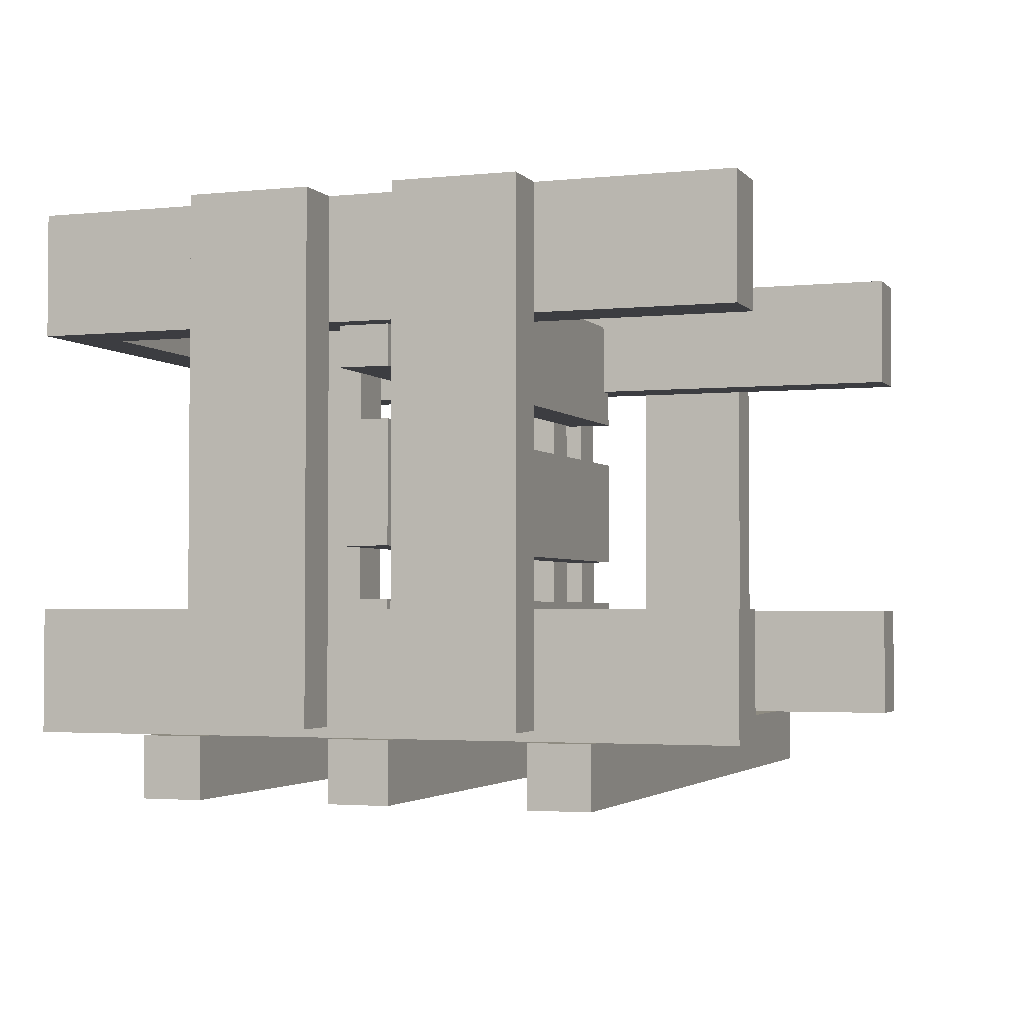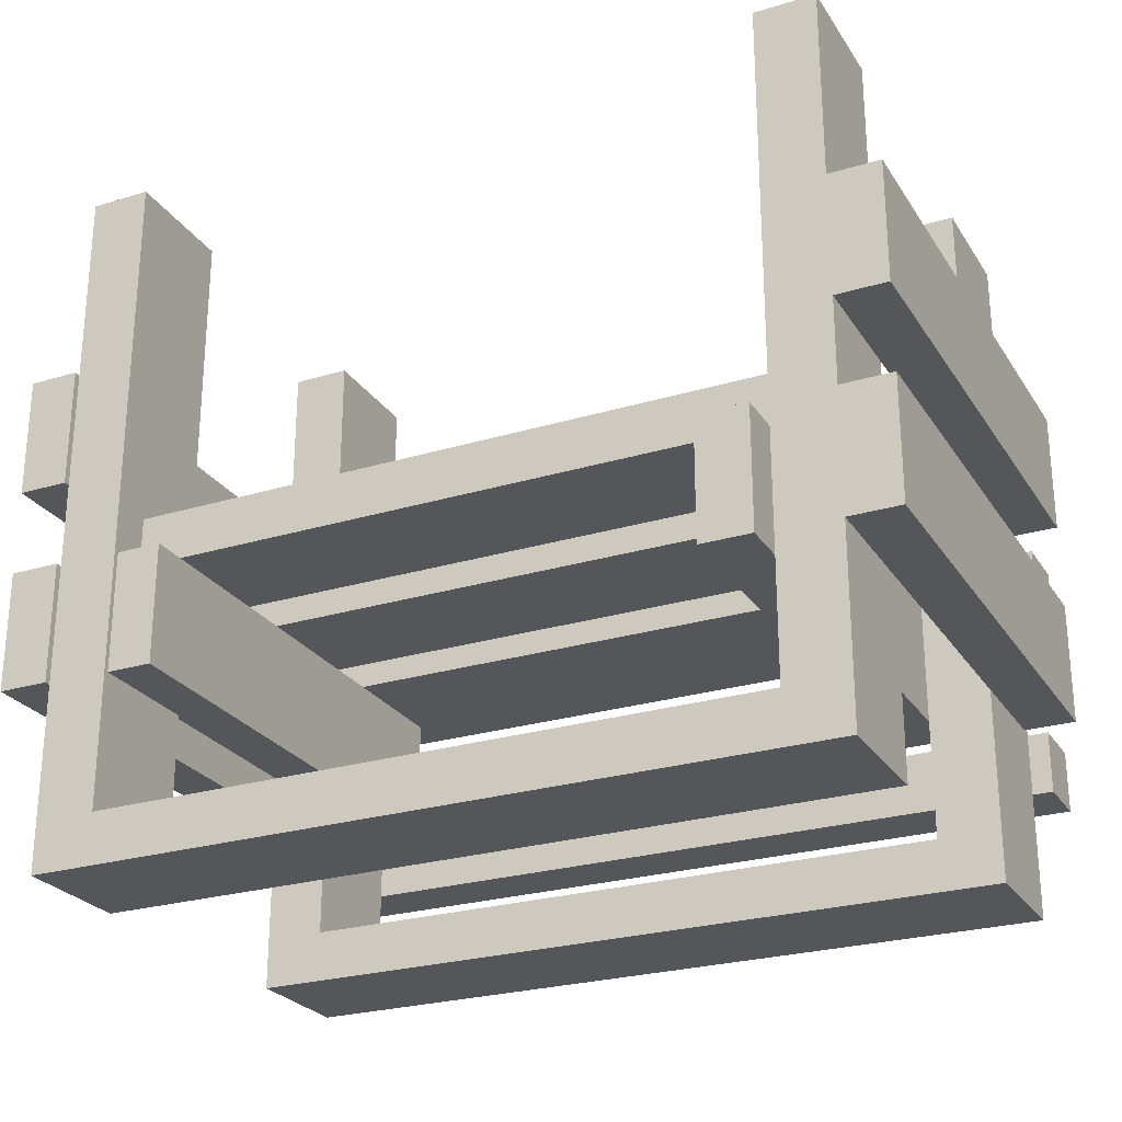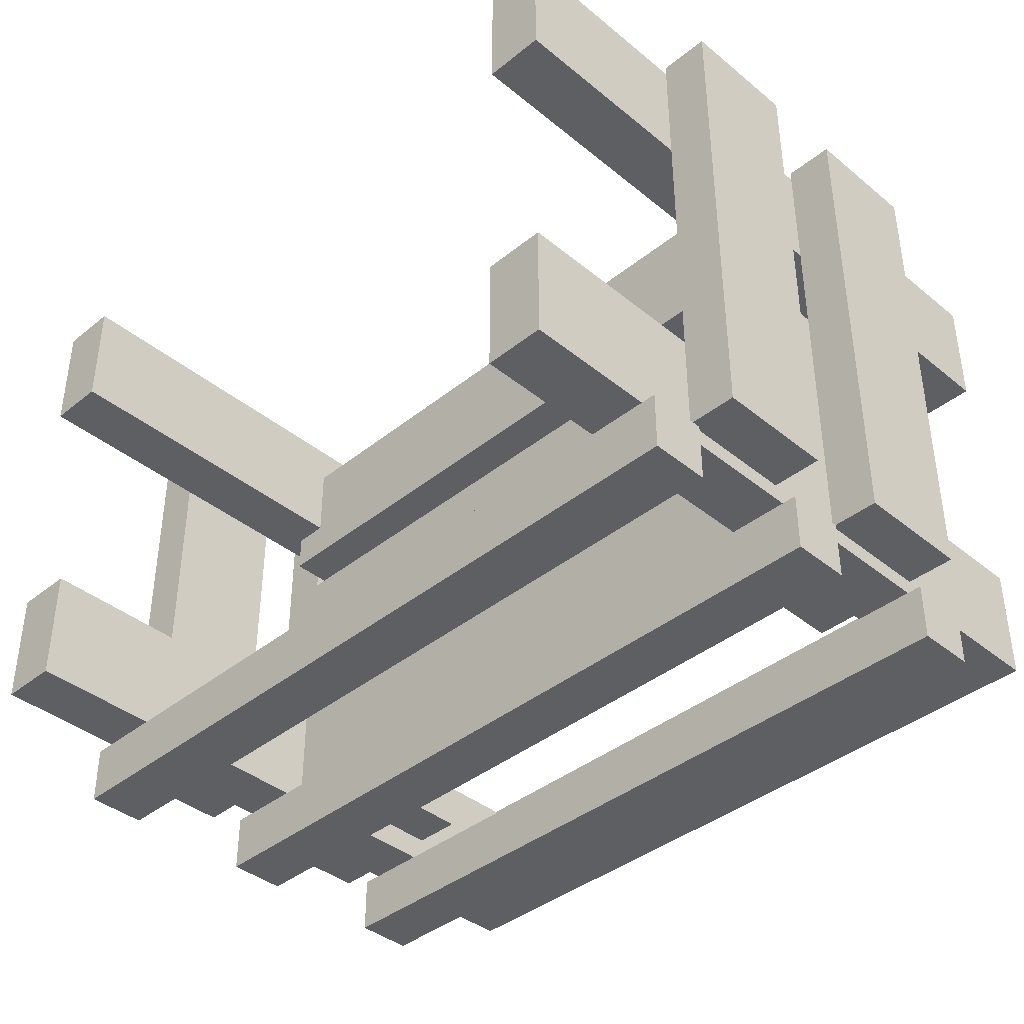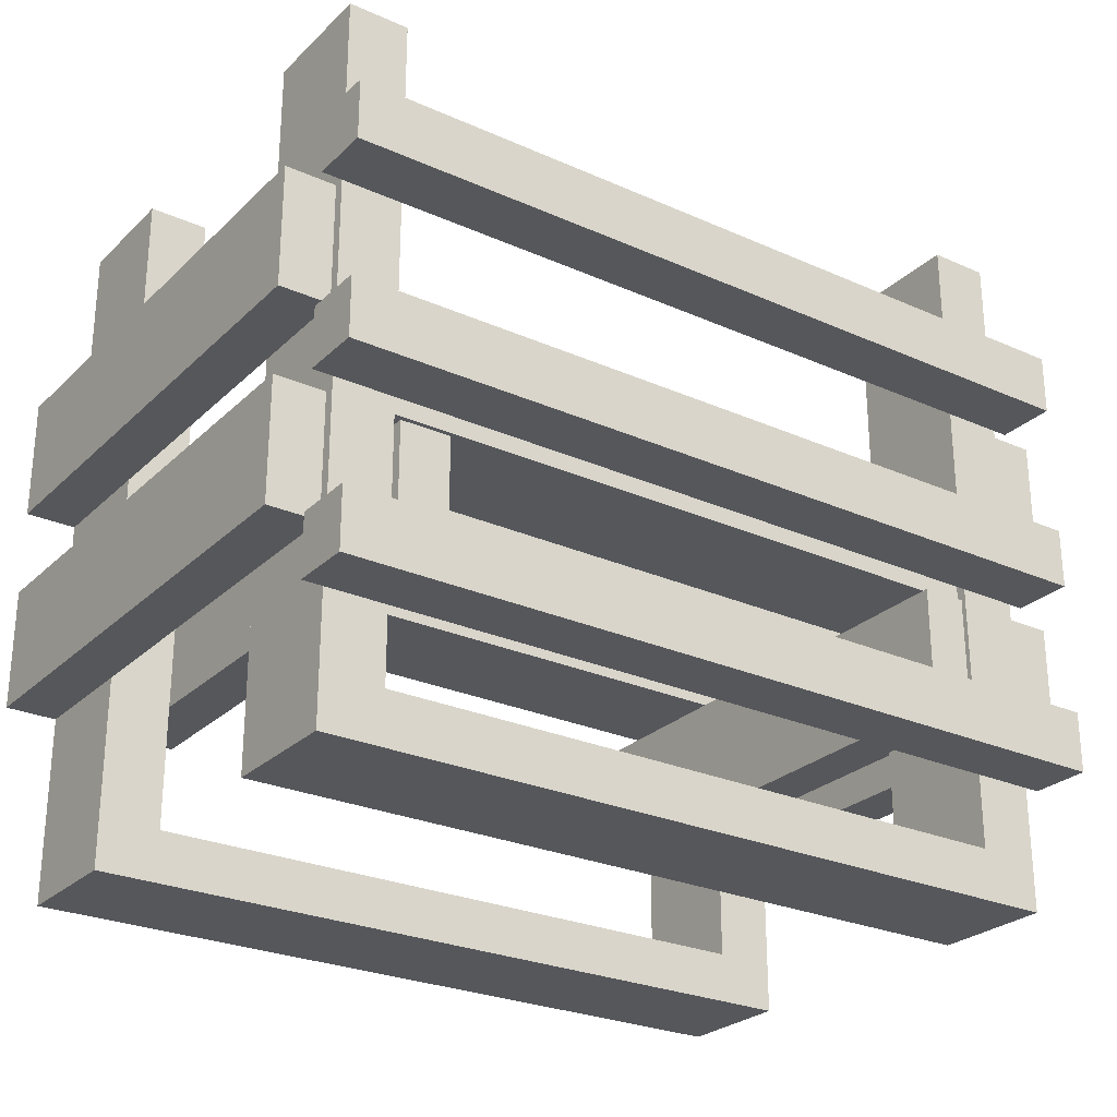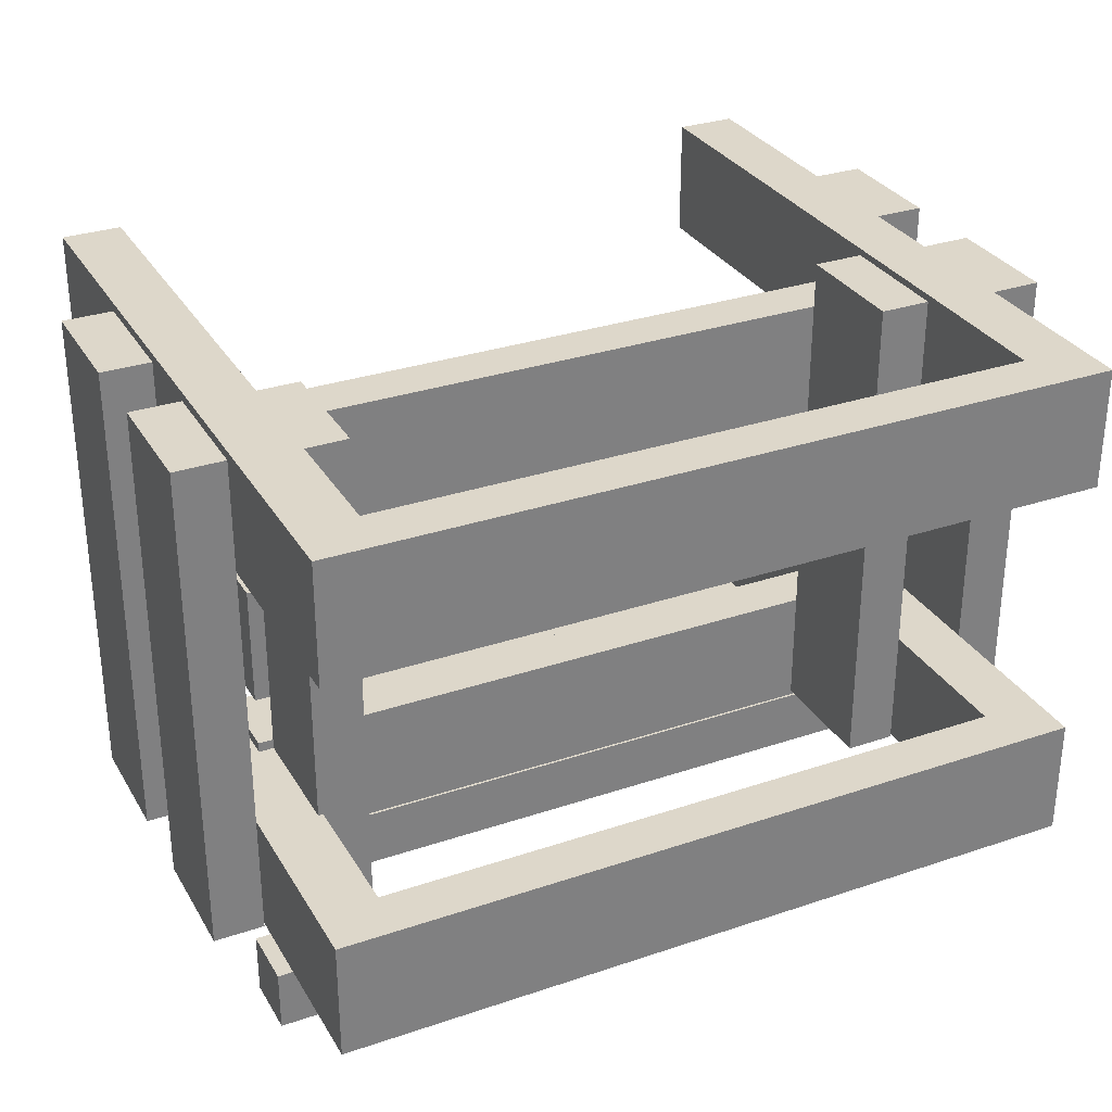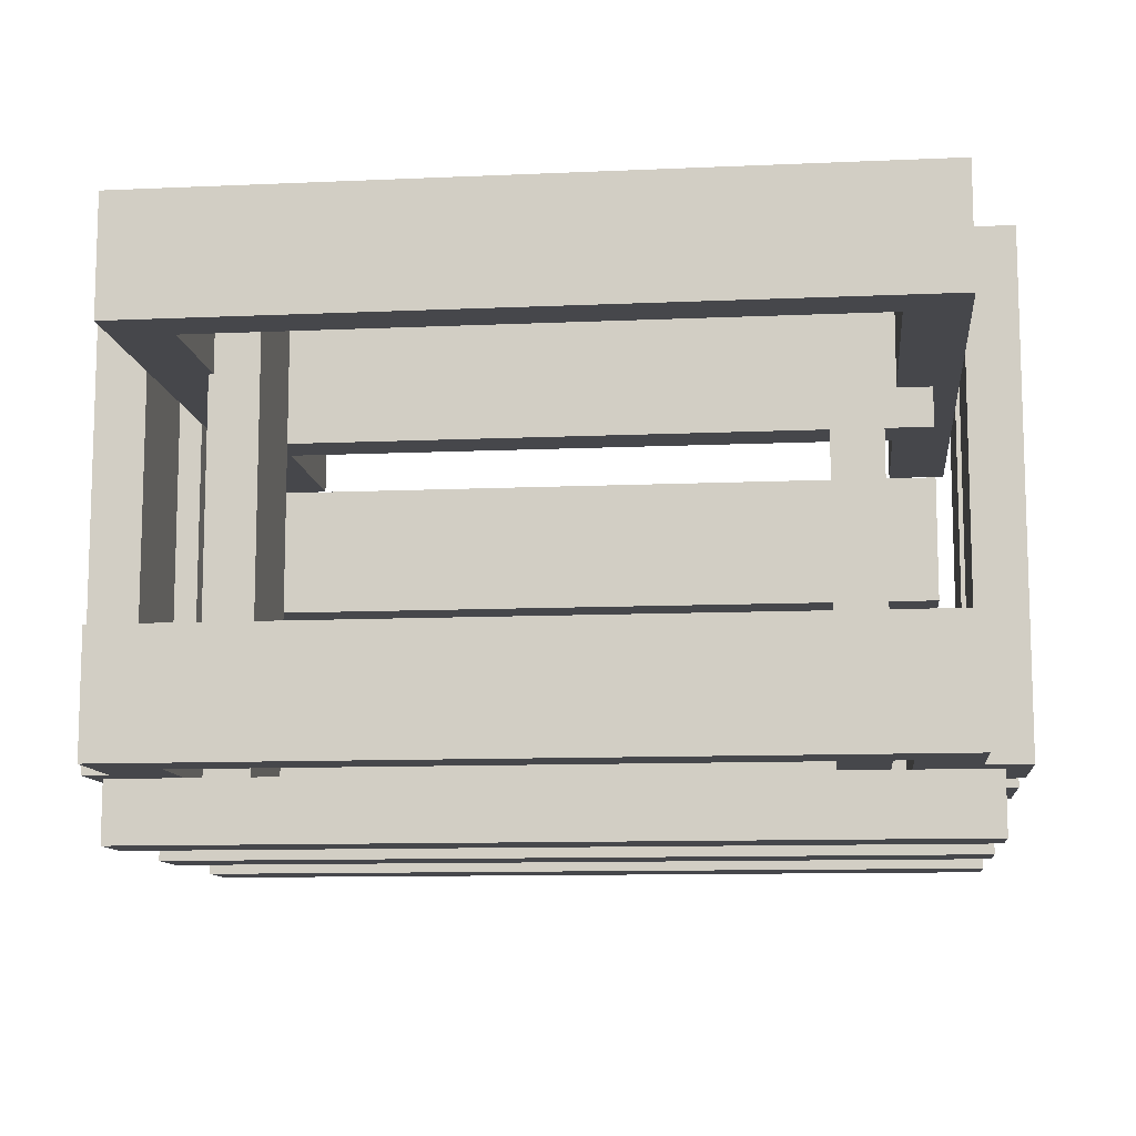
<metadata>
{"format":"obj","ext":"obj","renderer":"f3d","projection":"perspective","resolution":1024,"background":"white","views":[{"elev":-2.7,"azim":-70.2,"up":"+Y"},{"elev":-25.8,"azim":-154.3,"up":"+Z"},{"elev":-39.8,"azim":44.8,"up":"+Y"},{"elev":-26.5,"azim":-34.9,"up":"+Z"},{"elev":30.9,"azim":154.2,"up":"+Y"},{"elev":-10.8,"azim":-173.7,"up":"+Y"}]}
</metadata>
<code>
o obj_0
v -86 		-68 		102
v -86 		-68 		78
v -86 		-68 		61
v -86 		-68 		37
v -86 		32 		78
v -86 		32 		102
v -86 		32 		37
v -86 		32 		61
v 65 		-46 		71
v -80 		-70 		102
v -80 		-82 		102
v -80 		-82 		114
v -80 		-70 		114
v -80 		-70 		63
v -80 		-82 		63
v -80 		-82 		75
v -80 		-70 		75
v -80 		-70 		24.6
v -80 		-82 		24.6
v -80 		-82 		36.6
v -80 		-70 		36.6
v 65 		8 		71
v 66 		-10 		61
v 66 		-44 		61
v -76 		-68 		102
v -76 		-68 		78
v 66 		-34 		61
v -76 		-68 		61
v -76 		-68 		37
v 66 		0 		61
v -76 		32 		78
v -76 		32 		102
v -76 		32 		37
v -76 		32 		61
v 66 		-46 		37
v 65 		-46 		37
v 65 		8 		37
v 66 		8 		37
v 77 		-46 		140
v 77 		-46 		0
v 69 		-46 		61
v -76 		-46 		102
v 69 		-46 		71
v -76 		8 		102
v -51 		31 		61
v -76 		-70 		36.6
v -76 		8 		78
v 66 		-46 		61
v -76 		-46 		78
v -76 		8 		61
v -76 		-46 		61
v -76 		-46 		37
v -76 		8 		37
v 65 		-46 		140
v 65 		-46 		10
v -76 		-70 		102
v -76 		-70 		114
v -76 		-70 		0
v -76 		-70 		24.6
v -76 		-70 		63
v -76 		-70 		75
v -76 		-70 		140
v -51 		24 		61
v -51 		0 		61
v -51 		-10 		61
v -51 		-34 		61
v -51 		-44 		61
v -51 		-67 		61
v -51 		-67 		37
v -76 		-46 		140
v -61 		-67 		61
v -61 		-44 		61
v -61 		-34 		61
v -61 		-10 		61
v -61 		0 		61
v -61 		24 		61
v -61 		31 		61
v -61 		-67 		37
v -76 		-46 		0
v -76 		32 		140
v -76 		8 		140
v -76 		32 		0
v -76 		8 		0
v 56 		-68 		61
v -64 		-68 		61
v 56 		-44 		61
v 65 		-70 		102
v -64 		-70 		102
v -64 		-70 		114
v 65 		-70 		114
v 77 		-70 		24.6
v -64 		-46 		61
v 65 		-70 		24.6
v 65 		-70 		63
v -64 		-70 		63
v -64 		-70 		75
v 65 		-70 		75
v 77 		-70 		63
v 56 		-10 		61
v 56 		-34 		61
v -64 		-70 		24.6
v -64 		-70 		36.6
v 65 		-70 		36.6
v 77 		-70 		102
v 77 		-70 		114
v 77 		-70 		75
v 56 		24 		61
v 56 		0 		61
v 77 		-70 		36.6
v 65 		-70 		10
v 77 		-70 		0
v -64 		24 		61
v -64 		8 		61
v 65 		-69 		61
v -64 		24 		71
v 56 		-69 		61
v 56 		-69 		37
v 65 		-69 		37
v -61 		33 		61
v -51 		33 		61
v -51 		33 		37
v -61 		33 		37
v 65 		-70 		140
v 77 		-70 		140
v 56 		-44 		71
v 69 		8 		71
v 69 		8 		61
v 77 		8 		0
v 77 		8 		140
v -64 		-68 		71
v 66 		8 		61
v 78 		32 		61
v 78 		-68 		61
v 78 		-68 		37
v 78 		32 		37
v 65 		31 		37
v 56 		31 		37
v 56 		31 		61
v 65 		31 		61
v 80 		-70 		102
v 80 		-70 		114
v 80 		-70 		63
v 80 		-70 		75
v -64 		-46 		71
v 80 		-70 		24.6
v 80 		-70 		36.6
v 80 		-82 		24.6
v 80 		-82 		63
v -64 		8 		71
v 80 		-82 		102
v 80 		-82 		114
v 65 		-68 		71
v 80 		-82 		75
v 80 		-82 		36.6
v 65 		24 		71
v 65 		24 		61
v 65 		-68 		61
v 77 		32 		0
v 77 		32 		140
v 65 		32 		140
v 65 		8 		140
v -64 		32 		140
v -64 		32 		10
v -71 		-46 		71
v -71 		-44 		71
v -71 		-44 		61
v -71 		-46 		61
v -71 		-34 		61
v -71 		-34 		71
v -71 		-10 		71
v 65 		32 		10
v -71 		-10 		61
v 69 		-44 		61
v 69 		-44 		71
v -71 		0 		61
v -71 		0 		71
v -71 		8 		71
v -71 		8 		61
v 69 		-10 		61
v 69 		-10 		71
v 69 		-34 		71
v 69 		-34 		61
v 69 		0 		71
v 69 		0 		61
v -64 		-46 		140
v -64 		-46 		10
v -64 		-70 		10
v 65 		8 		10
v -64 		-70 		140
v -64 		8 		140
v -64 		8 		10
v 88 		-68 		102
v 88 		-68 		78
v 88 		-68 		61
v 88 		-68 		37
v 88 		32 		78
v 88 		32 		102
v 88 		32 		37
v 88 		32 		61
v 78 		-68 		102
v 78 		-68 		78
v 78 		32 		78
v 78 		32 		102
g group_0_7720667
f 1 2 26
f 3 4 29
f 5 6 32
f 7 8 34
f 5 2 1
f 5 1 6
f 7 4 3
f 7 3 8
f 42 44 1
f 5 47 2
f 51 50 3
f 7 53 4
f 10 11 12
f 10 12 13
f 14 15 16
f 14 16 17
f 18 19 20
f 18 20 21
f 99 65 180
f 25 1 26
f 28 3 29
f 31 5 32
f 99 23 30
f 33 7 34
f 35 36 37
f 35 37 38
f 41 43 40
f 39 40 43
f 6 1 44
f 25 42 1
f 32 6 44
f 21 20 46
f 9 54 43
f 31 47 5
f 47 49 2
f 26 2 49
f 44 42 49
f 44 49 47
f 40 35 41
f 48 41 35
f 8 3 50
f 28 51 3
f 34 8 50
f 50 51 52
f 50 52 53
f 39 43 54
f 33 53 7
f 53 52 4
f 29 4 52
f 40 55 35
f 36 35 55
f 56 10 13
f 56 13 57
f 60 14 17
f 60 17 61
f 60 61 49
f 26 49 61
f 61 56 26
f 25 26 56
f 57 25 56
f 62 70 57
f 46 60 28
f 28 29 46
f 59 46 29
f 29 52 59
f 59 18 21
f 59 21 46
f 59 19 18
f 64 65 121
f 69 121 65
f 66 69 65
f 67 69 66
f 68 69 67
f 63 64 121
f 25 57 42
f 70 42 57
f 60 15 14
f 49 51 28
f 28 60 49
f 73 78 72
f 74 78 73
f 75 122 74
f 76 122 75
f 77 122 76
f 71 72 78
f 56 11 10
f 58 59 79
f 79 59 52
f 13 12 57
f 80 32 44
f 80 44 81
f 45 77 76
f 45 76 63
f 17 16 61
f 31 34 50
f 31 50 47
f 75 74 65
f 75 65 64
f 33 82 83
f 33 83 53
f 73 72 67
f 73 67 66
f 11 150 151
f 84 85 68
f 71 68 85
f 84 68 86
f 67 86 68
f 87 88 89
f 87 89 90
f 85 92 71
f 72 71 92
f 91 147 93
f 94 95 96
f 94 96 97
f 98 148 94
f 93 101 102
f 93 102 103
f 93 147 101
f 104 150 87
f 94 148 95
f 65 99 100
f 65 100 66
f 11 88 150
f 87 150 88
f 74 73 168
f 63 107 108
f 63 108 64
f 89 151 90
f 96 153 97
f 91 93 110
f 91 110 111
f 75 113 76
f 112 76 113
f 102 154 103
f 98 94 103
f 98 103 109
f 115 155 63
f 115 63 76
f 112 115 76
f 114 116 117
f 114 117 118
f 104 87 97
f 104 97 106
f 119 120 121
f 119 121 122
f 74 170 65
f 45 63 121
f 120 45 121
f 123 90 105
f 123 105 124
f 78 74 122
f 122 77 119
f 127 128 126
f 129 126 128
f 125 86 67
f 72 165 67
f 120 119 77
f 120 77 45
f 129 161 126
f 130 85 84
f 130 84 152
f 122 121 78
f 69 78 121
f 135 195 134
f 136 137 138
f 136 138 139
f 73 66 169
f 181 169 66
f 100 181 66
f 140 104 105
f 140 105 141
f 142 98 106
f 142 106 143
f 130 152 125
f 130 125 144
f 176 75 64
f 108 183 64
f 145 91 109
f 145 109 146
f 145 147 91
f 84 86 117
f 116 84 117
f 142 148 98
f 78 69 68
f 78 68 71
f 140 150 104
f 86 100 117
f 100 99 117
f 137 117 99
f 137 99 108
f 137 108 107
f 137 107 138
f 105 90 151
f 105 151 141
f 152 9 125
f 106 97 153
f 106 153 143
f 109 103 154
f 109 154 146
f 115 149 22
f 176 183 149
f 155 115 22
f 155 156 107
f 107 63 155
f 170 180 65
f 125 24 86
f 104 39 105
f 106 39 104
f 98 109 40
f 109 91 40
f 111 40 91
f 98 40 106
f 152 84 157
f 27 181 100
f 30 183 108
f 124 105 39
f 39 106 40
f 107 156 139
f 107 139 138
f 158 159 129
f 158 129 128
f 99 30 108
f 86 24 27
f 86 27 100
f 54 123 39
f 123 124 39
f 161 129 160
f 159 160 129
f 82 33 163
f 33 34 163
f 34 31 163
f 162 163 31
f 162 31 32
f 162 32 80
f 164 165 166
f 164 166 167
f 159 158 171
f 159 171 160
f 168 169 170
f 168 170 172
f 173 174 43
f 173 43 41
f 175 176 177
f 175 177 178
f 164 144 165
f 125 165 144
f 179 180 181
f 179 181 182
f 181 170 169
f 149 177 176
f 126 183 184
f 126 184 127
f 92 167 166
f 92 166 72
f 174 125 9
f 174 9 43
f 168 172 74
f 178 113 175
f 75 175 113
f 180 170 181
f 172 170 74
f 166 165 72
f 125 67 165
f 22 149 183
f 126 22 183
f 168 73 169
f 75 176 175
f 41 48 24
f 41 24 173
f 182 27 23
f 182 23 179
f 167 92 52
f 79 52 186
f 52 51 167
f 164 167 51
f 51 49 164
f 185 144 42
f 70 185 42
f 184 30 131
f 184 131 127
f 164 49 144
f 49 42 144
f 186 52 92
f 180 179 23
f 23 99 180
f 151 12 11
f 15 148 16
f 153 16 148
f 174 173 24
f 174 24 125
f 19 147 20
f 154 20 147
f 101 147 19
f 101 19 59
f 181 27 182
f 95 148 15
f 95 15 60
f 184 183 30
f 176 64 183
f 88 11 56
f 151 89 12
f 57 12 89
f 153 96 16
f 61 16 96
f 131 30 38
f 30 23 38
f 35 38 23
f 35 23 27
f 35 27 24
f 35 24 48
f 154 102 20
f 46 20 102
f 127 131 38
f 38 188 128
f 127 38 128
f 22 126 161
f 58 187 59
f 101 59 187
f 95 60 46
f 95 46 102
f 38 37 188
f 88 56 61
f 88 61 96
f 62 57 89
f 62 89 189
f 47 50 177
f 178 177 50
f 53 178 50
f 83 191 53
f 177 149 47
f 44 47 149
f 190 44 149
f 81 44 190
f 114 157 84
f 114 84 116
f 36 117 37
f 118 117 36
f 117 137 37
f 136 37 137
f 186 187 110
f 55 186 110
f 191 171 163
f 171 191 188
f 79 40 58
f 111 58 40
f 128 83 82
f 128 82 158
f 171 158 82
f 163 171 82
f 79 186 40
f 55 40 186
f 111 110 58
f 187 58 110
f 188 191 128
f 128 191 83
f 88 96 144
f 130 144 96
f 95 130 96
f 102 85 95
f 187 186 101
f 101 186 102
f 189 89 185
f 89 88 185
f 185 88 144
f 92 102 186
f 85 102 92
f 130 95 85
f 162 115 163
f 149 115 190
f 162 190 115
f 113 191 112
f 112 191 163
f 112 163 115
f 62 189 70
f 185 70 189
f 81 162 80
f 190 162 81
f 191 113 53
f 178 53 113
f 114 118 103
f 94 97 152
f 54 9 87
f 87 90 54
f 123 54 90
f 103 94 114
f 93 103 118
f 118 36 93
f 152 97 9
f 97 87 9
f 152 157 94
f 114 94 157
f 55 93 36
f 110 93 55
f 136 139 171
f 160 171 139
f 160 155 161
f 139 155 160
f 22 161 155
f 156 155 139
f 188 37 136
f 188 136 171
f 194 133 195
f 196 203 197
f 132 199 135
f 198 135 199
f 197 192 193
f 197 193 196
f 199 194 195
f 199 195 198
f 197 203 192
f 199 132 133
f 199 133 194
f 195 135 198
f 141 151 150
f 141 150 140
f 143 153 148
f 143 148 142
f 146 154 147
f 146 147 145
f 201 193 200
f 192 200 193
f 133 134 195
f 196 202 203
f 202 201 200
f 202 200 203
f 135 134 133
f 135 133 132
f 192 203 200
f 201 202 193
f 196 193 202

</code>
